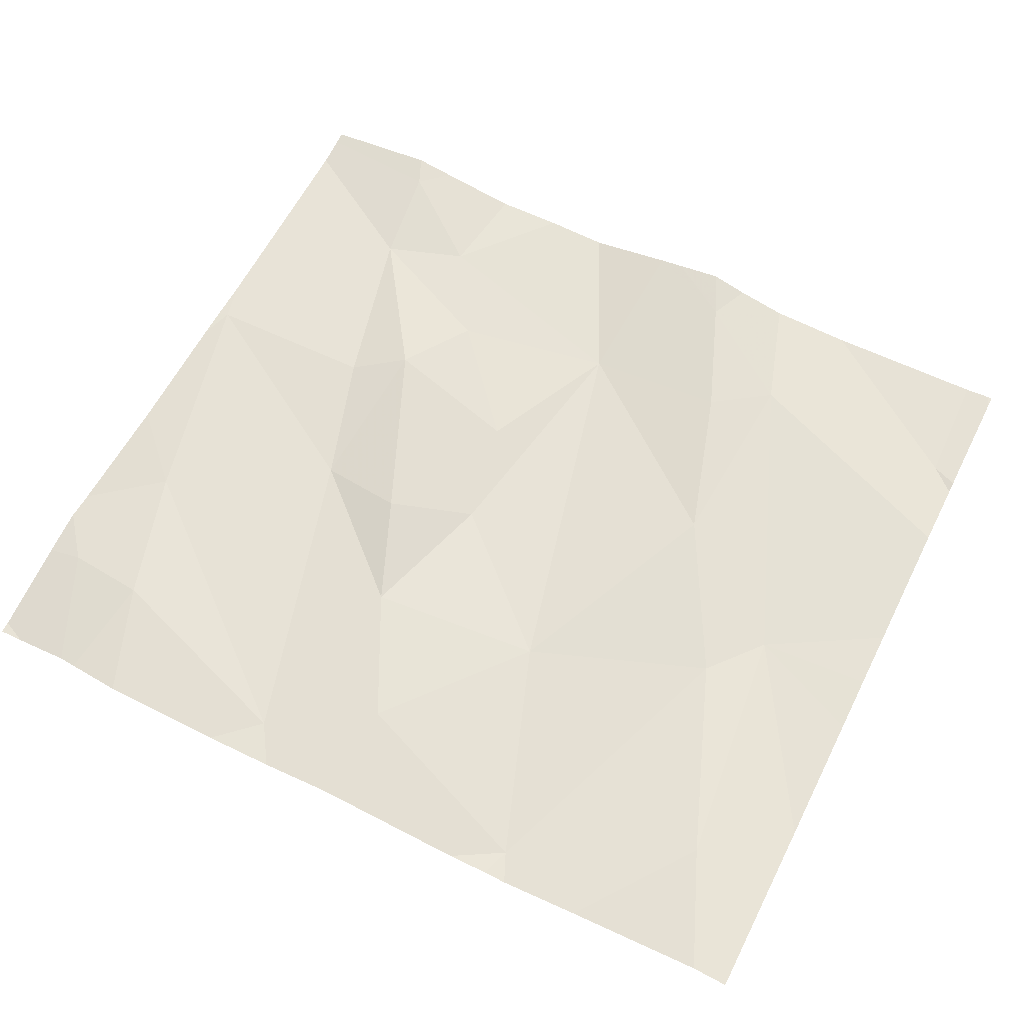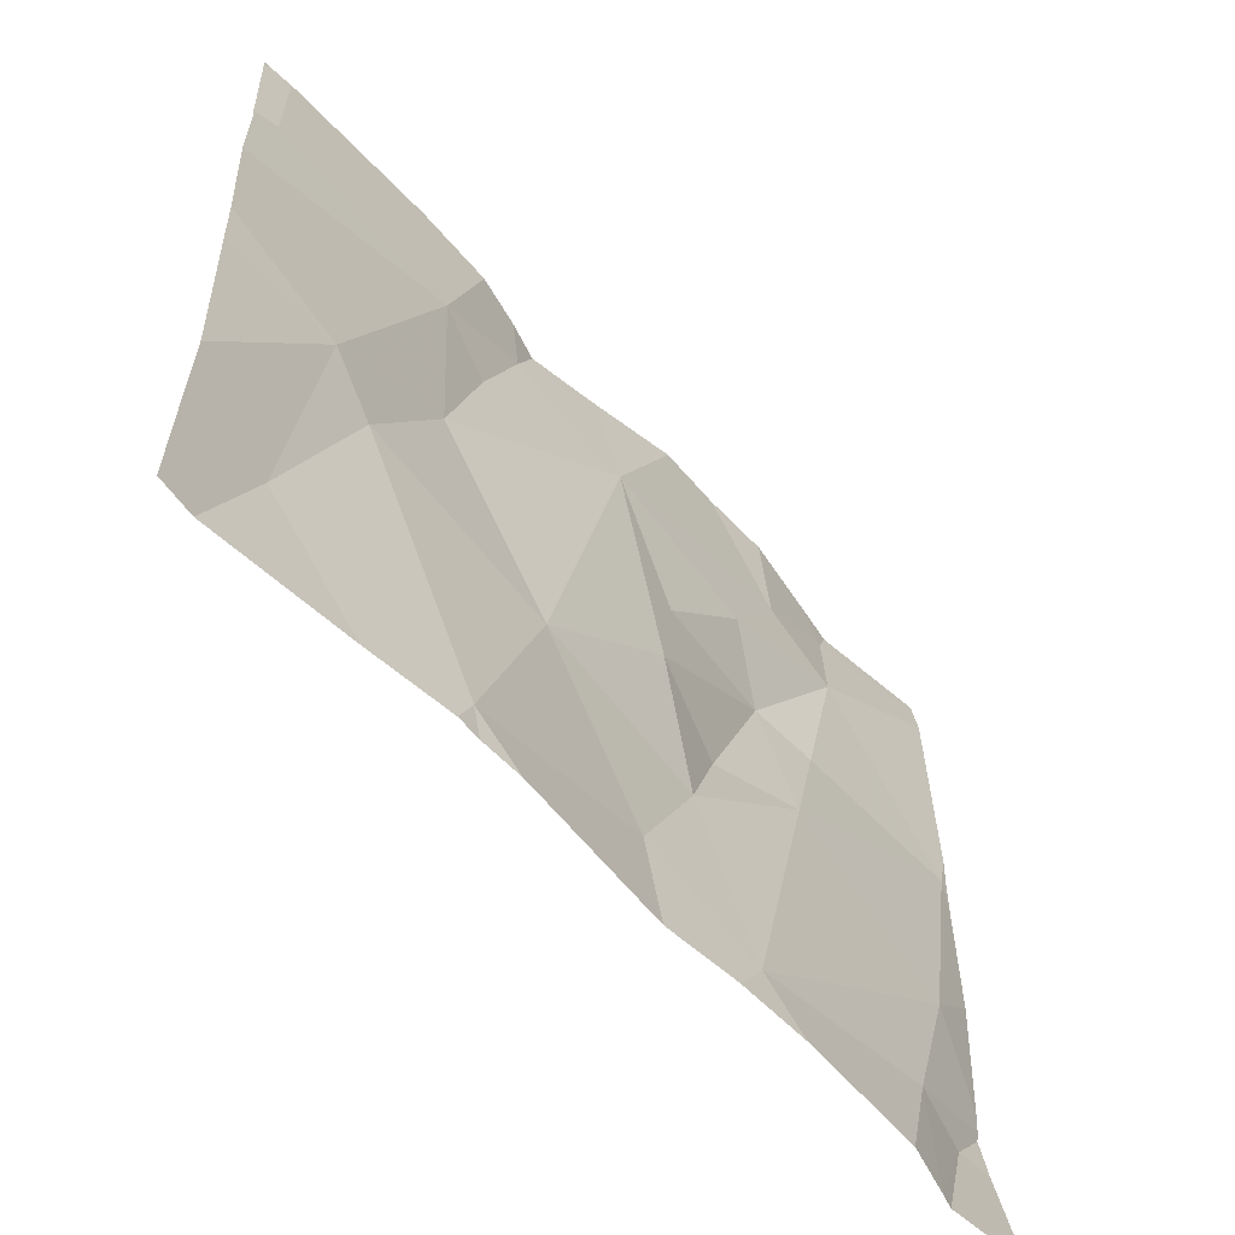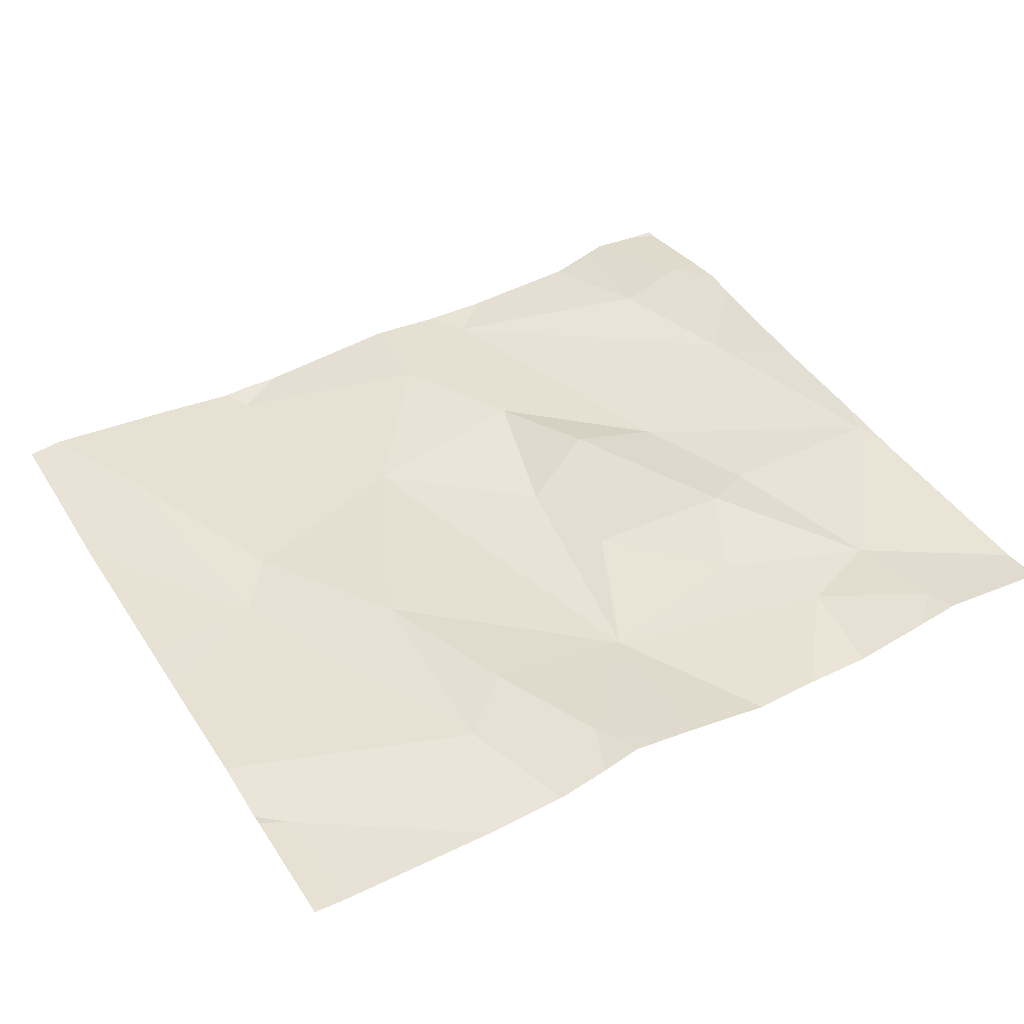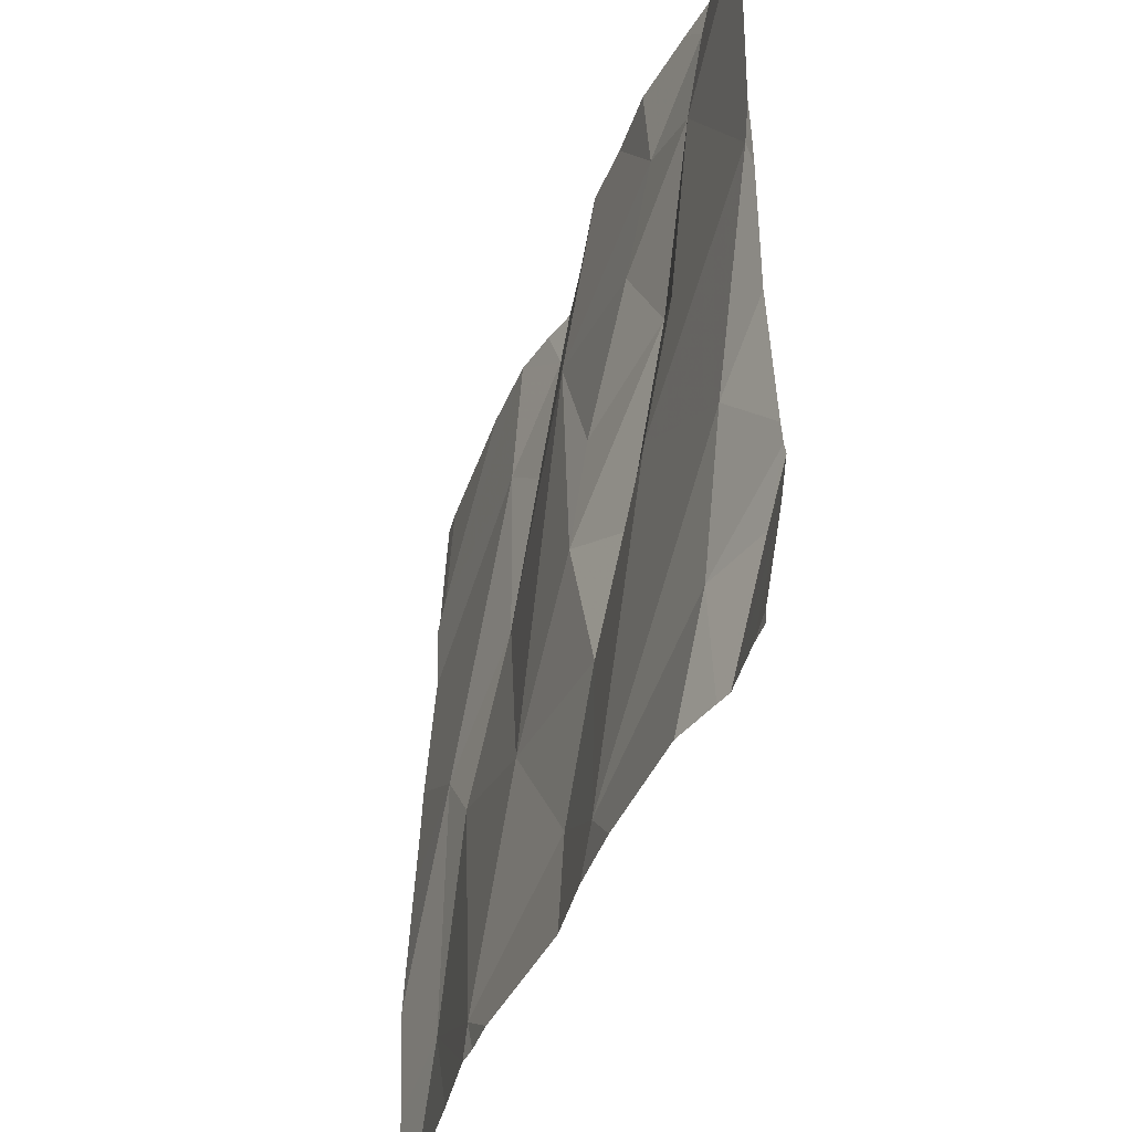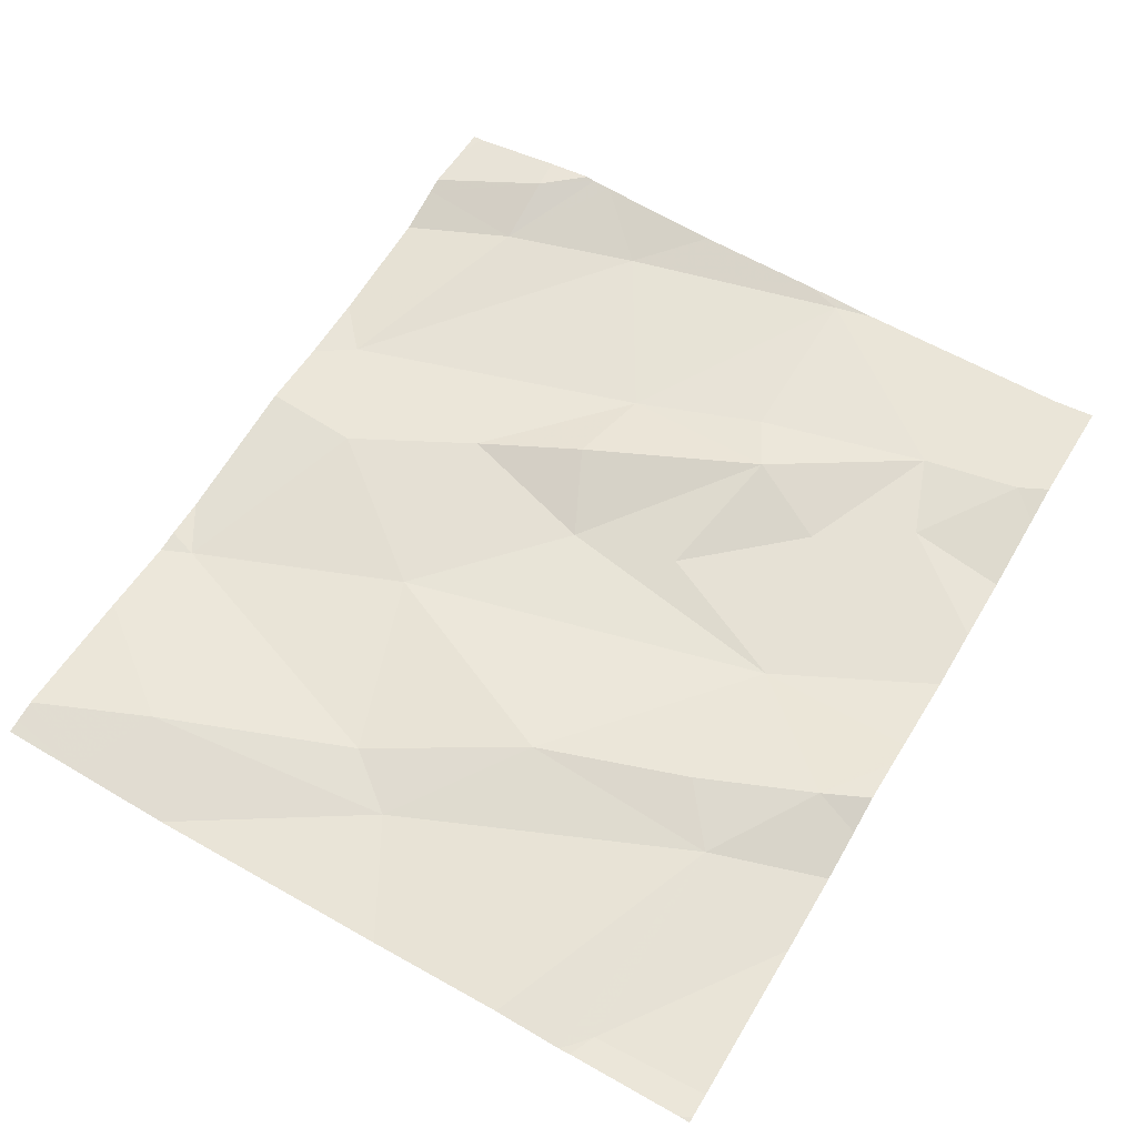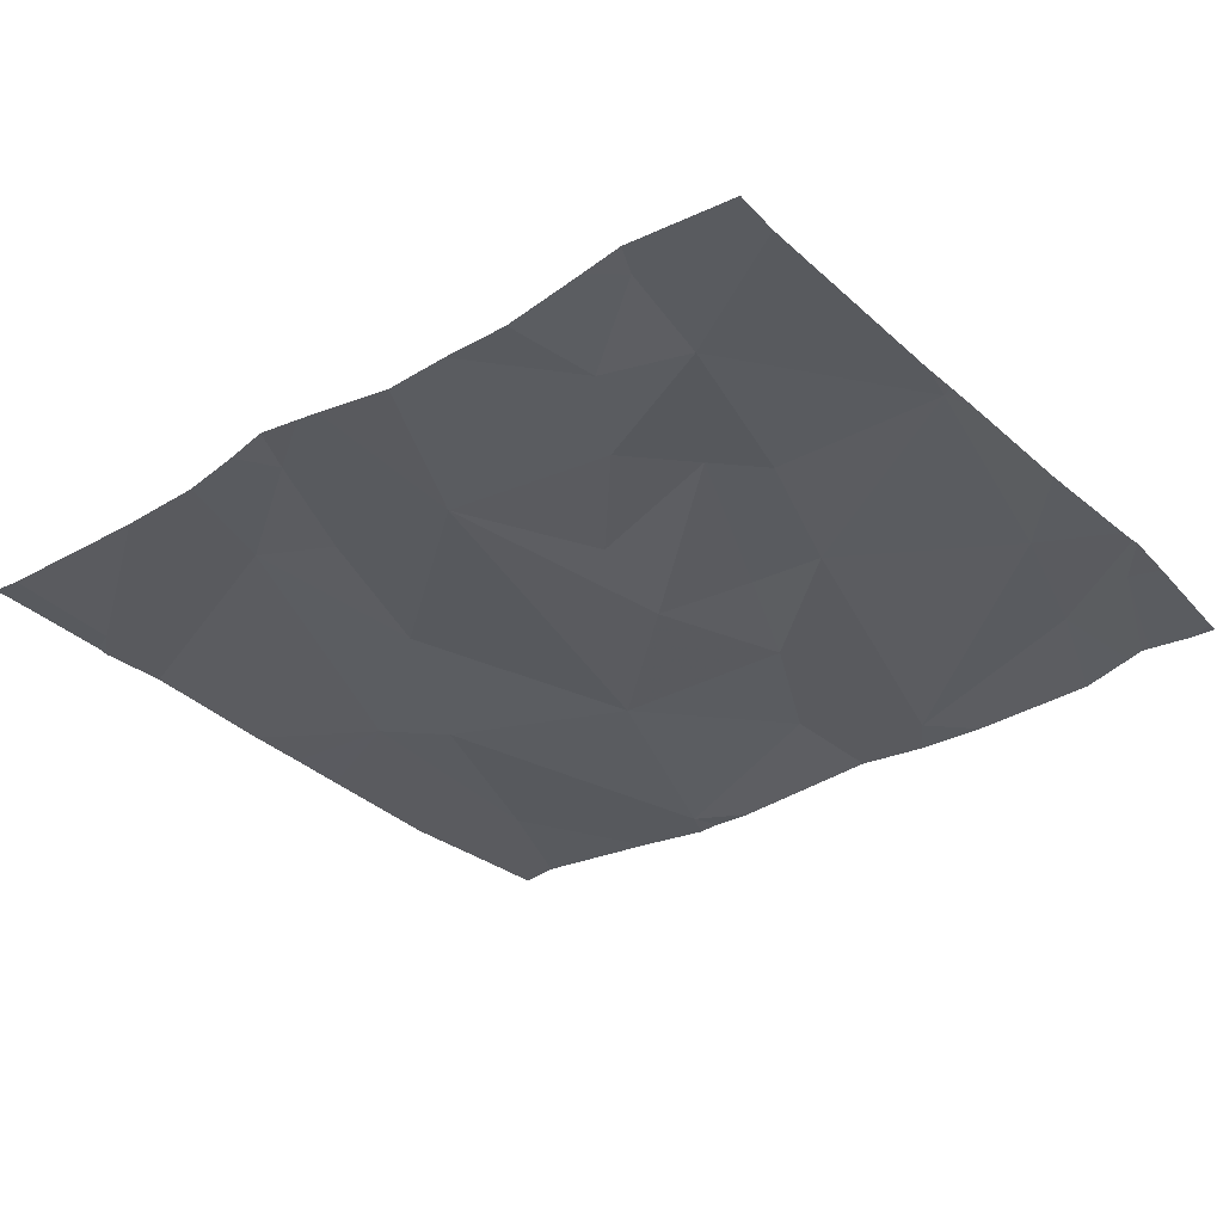
<metadata>
{"format":"obj","ext":"obj","renderer":"f3d","projection":"perspective","resolution":1024,"background":"white","views":[{"elev":60.5,"azim":26.7,"up":"+Z"},{"elev":-59.1,"azim":132.4,"up":"+Y"},{"elev":43.3,"azim":150.0,"up":"+Z"},{"elev":-39.2,"azim":-107.7,"up":"+Y"},{"elev":61.0,"azim":120.8,"up":"+Z"},{"elev":-31.3,"azim":-141.1,"up":"+Z"}]}
</metadata>
<code>
v -118.3 276.5 501.1
v -118.3 276.5 501.1
v -118.1 276.5 501.1
v -118.3 276.2 501.1
v -118.3 275.7 501.1
v -118.3 275.6 501.1
v -117.7 276.5 501.1
v -117.8 276.5 501.1
v -118.3 275.8 501.1
v -118.3 276.1 501.1
v -118.3 276 501.1
v -118.3 275.8 501.1
v -118.2 275.9 501.1
v -118.1 276.4 501.1
v -118.3 276.2 501.1
v -118.3 276.2 501.1
v -118.3 276.2 501.1
v -118.3 275.8 501.1
v -118.2 275.7 501.1
v -118.2 275.7 501.1
v -117.8 275.9 501.1
v -117.9 275.6 501.1
v -118 276 501.1
v -118 276.4 501.1
v -117.9 276.3 501.1
v -117.9 276.5 501.1
v -118.1 276.2 501.1
v -118 276.2 501.1
v -117.5 275.6 501
v -118 276.5 501.1
v -118.3 276.5 501.1
v -117.6 276.3 501.1
v -117.7 276.4 501.1
v -117.6 276.5 501.1
v -117.9 276 501.1
v -117.3 275.7 501.1
v -118.1 276.5 501.1
v -118.2 275.6 501.1
v -118 275.6 501.1
v -117.2 276.4 501.1
v -117.8 276 501.1
v -117.8 276.2 501.1
v -117.5 276.4 501.1
v -117.3 276 501.1
v -117.4 276 501.1
v -117.5 276.2 501.1
v -117.6 275.9 501.1
v -118.1 276.5 501.1
v -117.8 275.7 501.1
v -118.2 275.6 501.1
v -118.3 275.6 501.1
v -118.2 275.6 501.1
v -118.2 275.6 501.1
v -117.2 276.4 501.1
v -117.2 276.4 501.1
v -117.2 276.3 501.1
v -117.2 276.1 501.1
v -117.2 275.8 501.1
v -117.2 275.7 501.1
v -118.3 276.5 501.1
v -117.2 276.5 501.1
v -117.2 276 501.1
v -117.2 276.1 501.1
v -118.1 275.6 501.1
v -117.5 275.6 501
v -117.5 275.6 501
v -117.2 275.6 501.1
v -117.4 275.6 501.1
v -117.6 275.6 501
v -117.8 275.6 501.1
v -117.9 275.6 501.1
v -117.2 275.6 501.1
v -117.2 275.6 501.1
v -117.5 276.5 501.1
v -117.6 276.5 501.1
v -117.4 276.5 501.1
v -117.6 276.5 501.1
v -117.7 276.5 501.1
v -117.2 276.5 501.1
v -117.2 276.5 501.1
v -117.2 276.5 501.1
v -117.2 276.5 501.1
f 60 3 37
f 2 14 3
f 5 6 53
f 5 19 9
f 11 13 10
f 4 16 14
f 15 16 4
f 9 19 18
f 18 20 12
f 12 13 11
f 10 16 17
f 17 16 15
f 20 13 12
f 19 20 18
f 22 21 23
f 24 14 25
f 24 3 14
f 38 19 50
f 13 16 10
f 23 27 16
f 19 5 52
f 14 27 28
f 28 27 23
f 28 25 14
f 48 24 30
f 2 3 1
f 23 13 22
f 16 13 23
f 4 14 2
f 16 27 14
f 39 20 64
f 76 40 79
f 20 22 13
f 33 32 34
f 23 35 28
f 75 34 74
f 42 41 33
f 24 33 8
f 32 43 34
f 34 43 74
f 74 40 76
f 45 44 46
f 35 21 41
f 35 23 21
f 46 33 47
f 74 43 40
f 69 49 70
f 29 47 49
f 70 22 71
f 49 47 21
f 47 41 21
f 22 49 21
f 33 46 32
f 24 25 33
f 33 41 47
f 35 41 28
f 42 28 41
f 28 42 25
f 33 25 42
f 54 43 56
f 45 29 36
f 46 47 45
f 43 32 46
f 56 44 57
f 44 43 46
f 58 36 59
f 47 29 45
f 44 45 36
f 36 29 65
f 7 34 78
f 79 55 81
f 65 29 66
f 64 20 38
f 26 24 8
f 7 33 34
f 39 22 20
f 54 40 43
f 55 40 54
f 50 19 52
f 56 43 44
f 57 44 63
f 58 44 36
f 38 20 19
f 8 33 7
f 59 36 67
f 31 1 60
f 55 61 80
f 52 5 53
f 62 44 58
f 53 6 51
f 30 24 26
f 63 44 62
f 66 29 69
f 67 36 68
f 48 3 24
f 68 36 65
f 37 3 48
f 69 29 49
f 70 49 22
f 71 22 39
f 60 1 3
f 72 59 67
f 73 59 72
f 77 34 75
f 78 34 77
f 79 40 55
f 80 61 82
f 81 55 80

</code>
